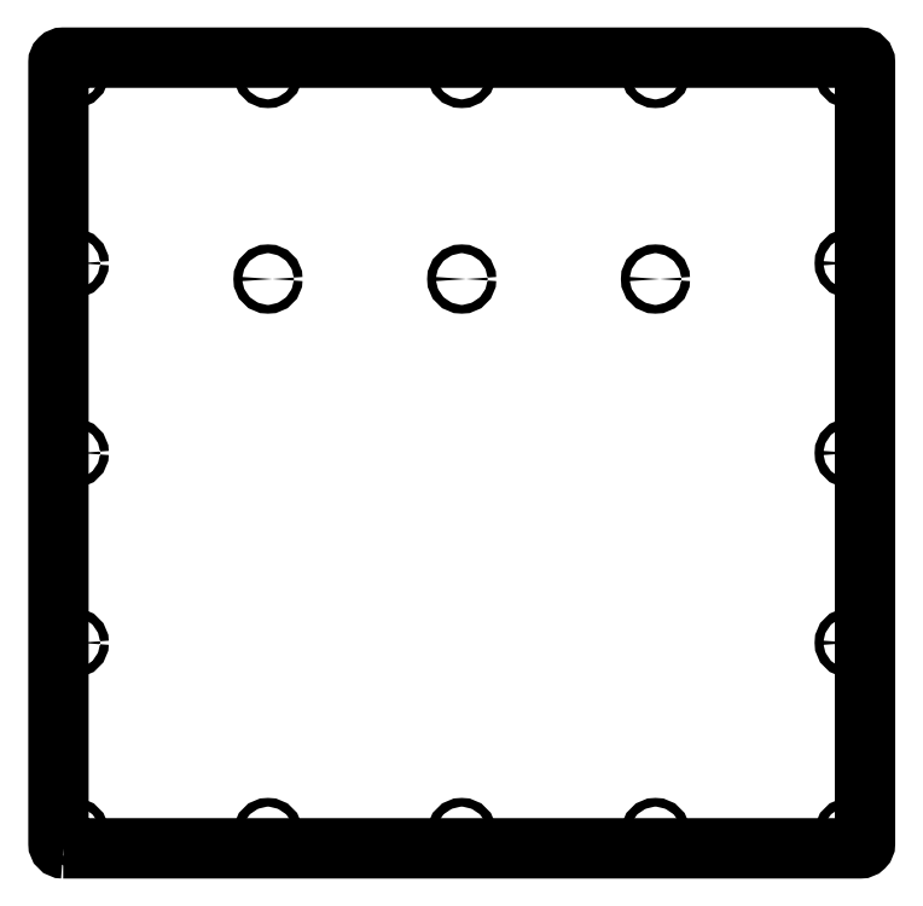
<metadata>
{"format":"dxf","ext":"dxf","renderer":"ezdxf+matplotlib","layout":"modelspace","background":"white","min_lineweight":24,"dpi":150}
</metadata>
<code>
0
SECTION
2
ENTITIES
0
LWPOLYLINE
8
0
90
8
70
1
43
0
10
-252
20
-250
10
252
20
-250
42
0.4142
10
255
20
-247
10
255
20
247
42
0.4142
10
252
20
250
10
-252
20
250
42
0.4142
10
-255
20
247
10
-255
20
-247
42
0.4142
0
CIRCLE
8
0
10
1.816e-12
20
-240
30
-3.553e-14
40
2.75
210
0
220
-0
230
1
0
CIRCLE
8
0
10
122.5
20
-240
30
-3.553e-14
40
2.75
210
0
220
-0
230
1
0
CIRCLE
8
0
10
245
20
-240
30
-3.553e-14
40
2.75
210
0
220
-0
230
1
0
CIRCLE
8
0
10
245
20
-120
30
-3.553e-14
40
2.75
210
0
220
-0
230
1
0
CIRCLE
8
0
10
245
20
2.644e-14
30
-3.553e-14
40
2.75
210
0
220
-0
230
1
0
CIRCLE
8
0
10
-122.5
20
-240
30
-3.553e-14
40
2.75
210
0
220
-0
230
1
0
CIRCLE
8
0
10
-245
20
-240
30
-3.553e-14
40
2.75
210
0
220
-0
230
1
0
CIRCLE
8
0
10
-245
20
-120
30
-3.553e-14
40
2.75
210
0
220
-0
230
1
0
CIRCLE
8
0
10
-245
20
-5.881e-15
30
-3.553e-14
40
2.75
210
0
220
-0
230
1
0
CIRCLE
8
0
10
-3.477e-14
20
240
30
-3.553e-14
40
2.75
210
0
220
-0
230
1
0
CIRCLE
8
0
10
122.5
20
240
30
-3.553e-14
40
2.75
210
0
220
-0
230
1
0
CIRCLE
8
0
10
245
20
240
30
-3.553e-14
40
2.75
210
0
220
-0
230
1
0
CIRCLE
8
0
10
245
20
120
30
-3.553e-14
40
2.75
210
0
220
-0
230
1
0
CIRCLE
8
0
10
122.5
20
110
30
-3.553e-14
40
2.75
210
0
220
-0
230
1
0
CIRCLE
8
0
10
-122.5
20
110
30
-3.553e-14
40
2.75
210
0
220
-0
230
1
0
CIRCLE
8
0
10
-245
20
240
30
-3.553e-14
40
2.75
210
0
220
-0
230
1
0
CIRCLE
8
0
10
-245
20
120
30
-3.553e-14
40
2.75
210
0
220
-0
230
1
0
CIRCLE
8
0
10
-122.5
20
240
30
-3.553e-14
40
2.75
210
0
220
-0
230
1
0
CIRCLE
8
0
10
-9.76e-11
20
110
30
-3.553e-14
40
2.75
210
0
220
-0
230
1
0
ENDSEC
0
EOF

</code>
